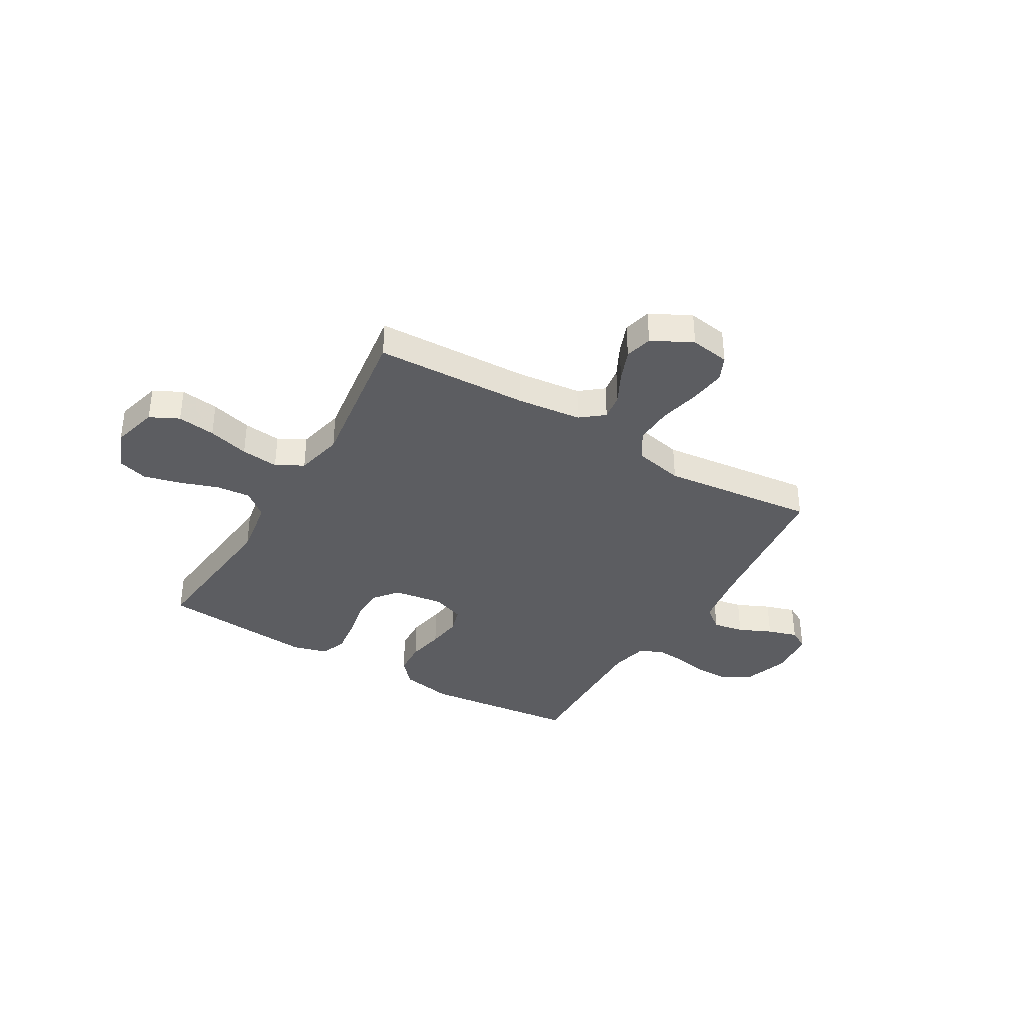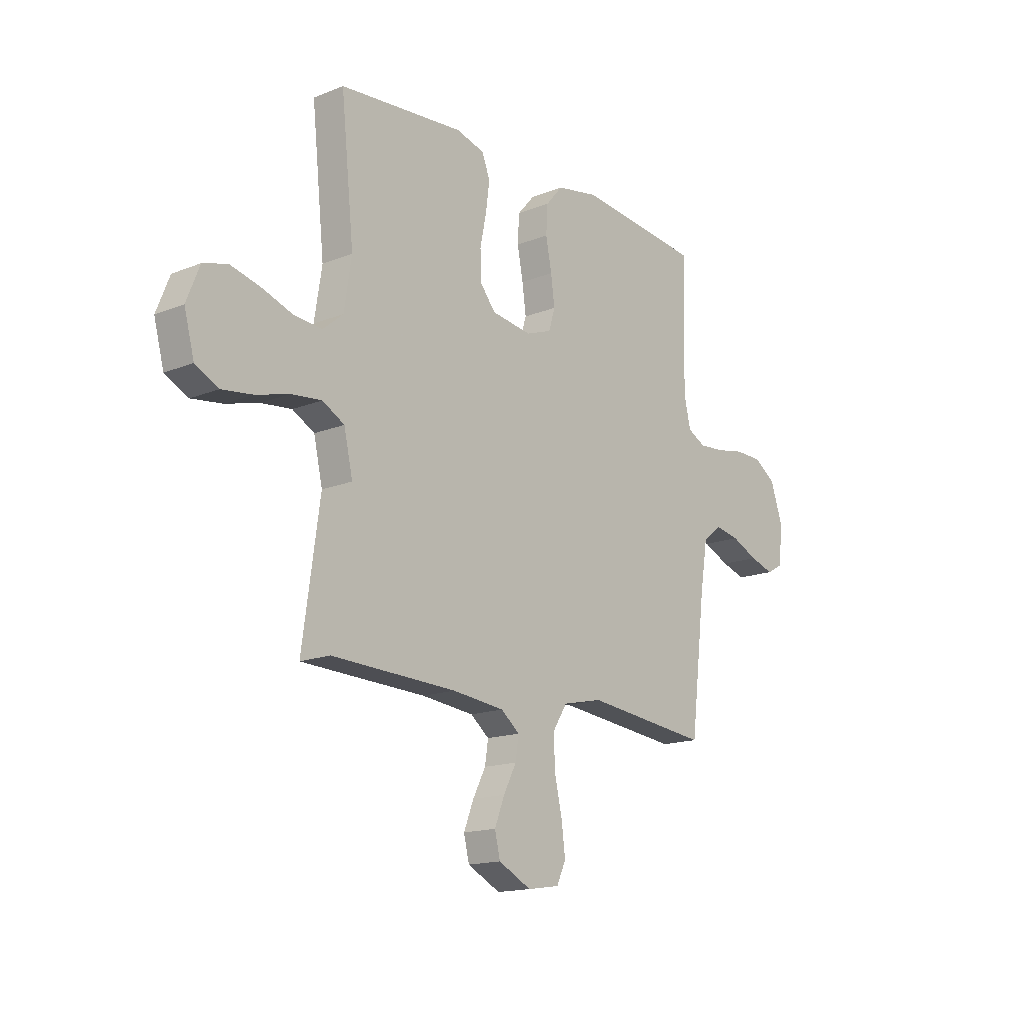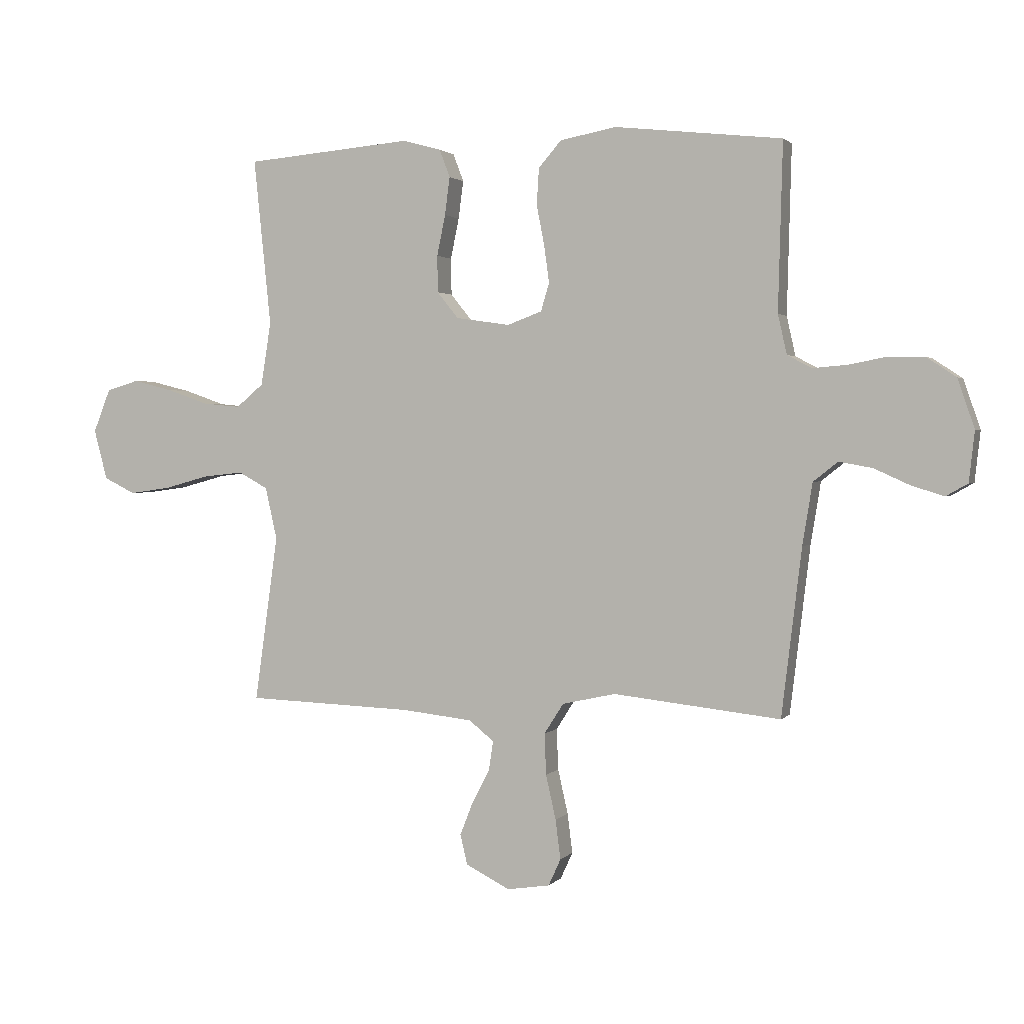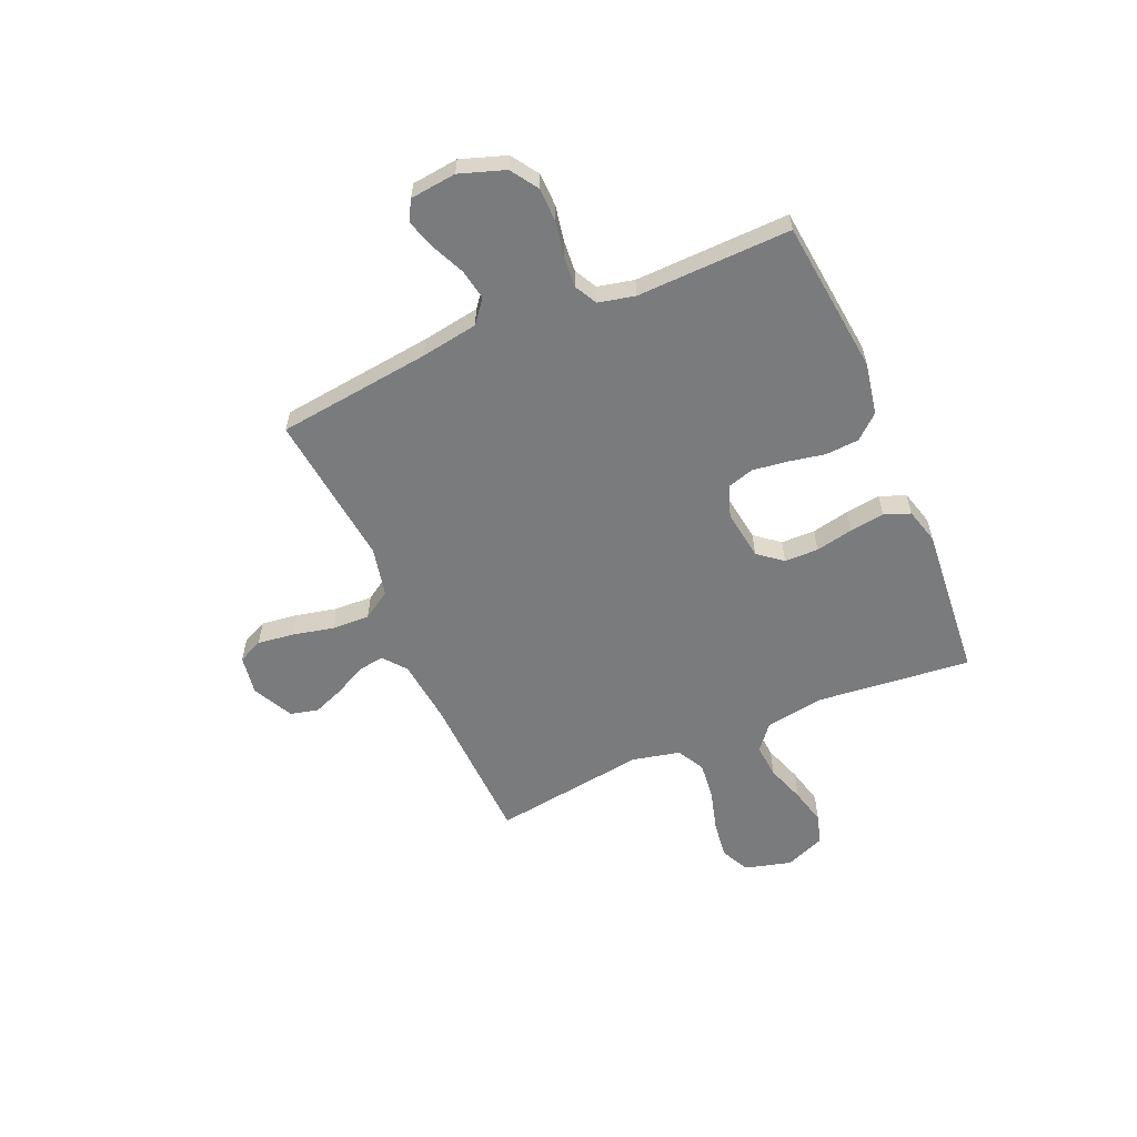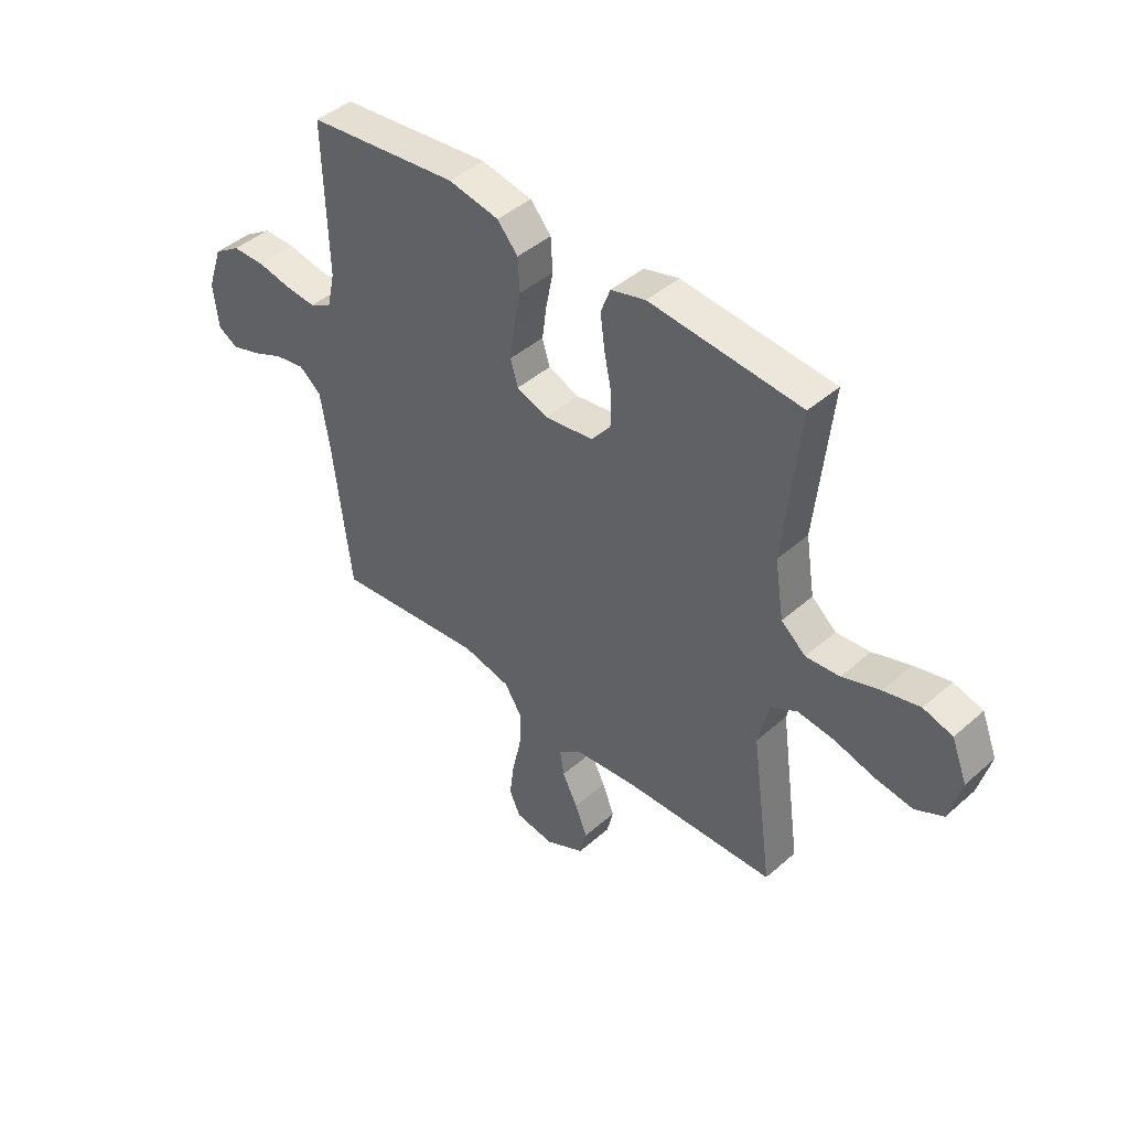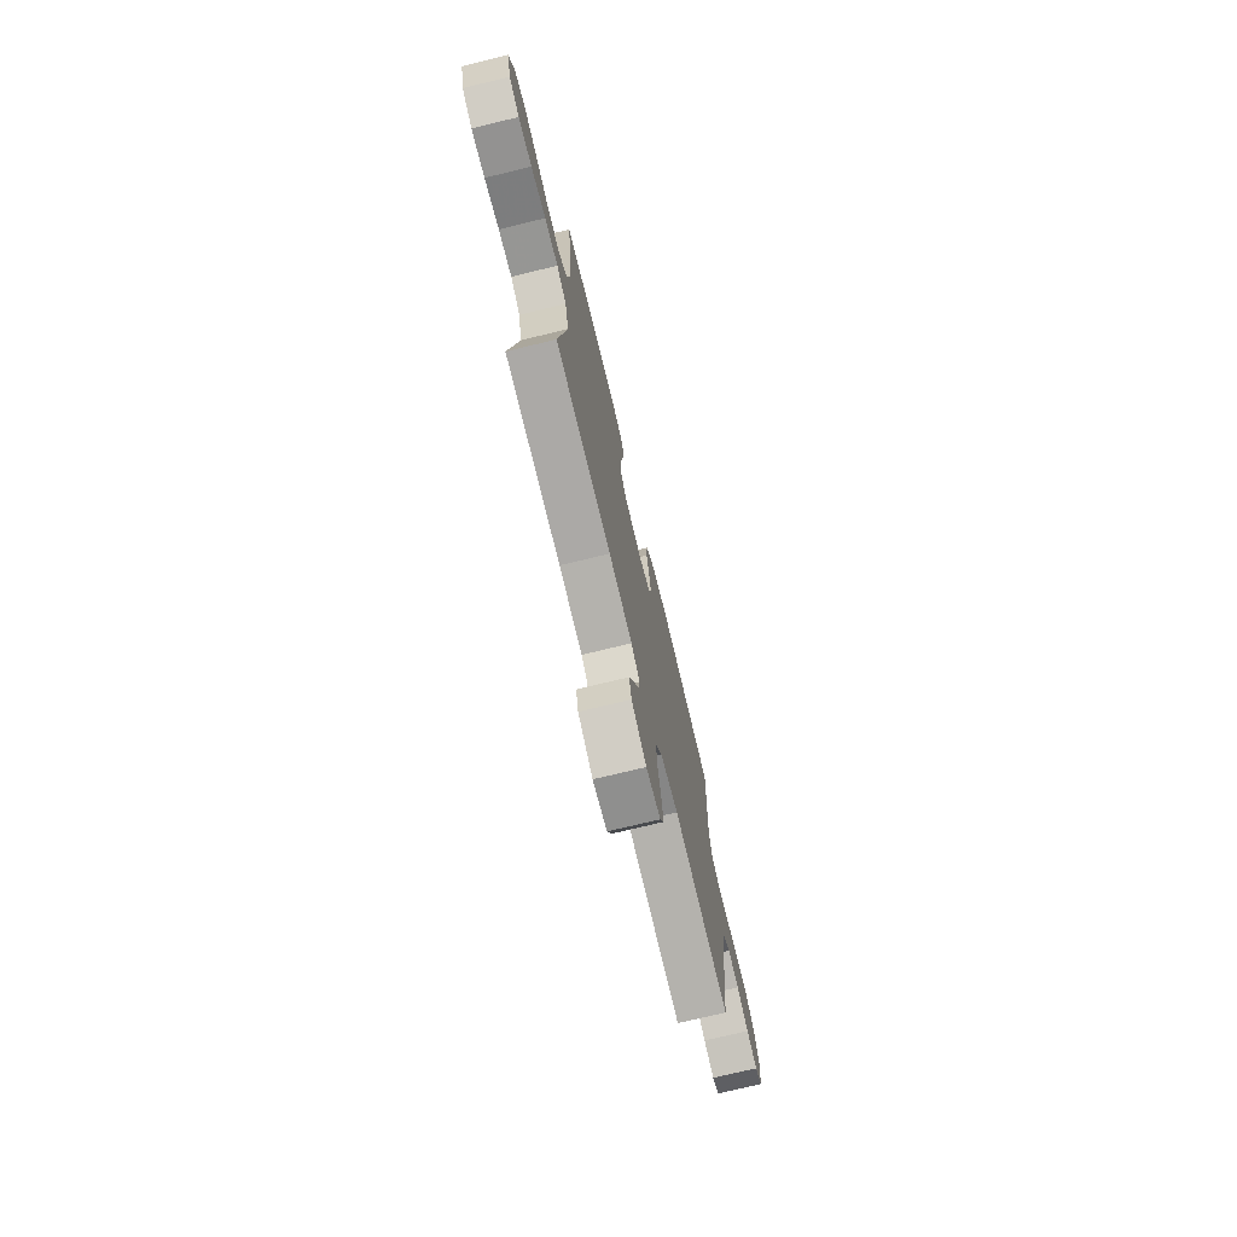
<metadata>
{"format":"obj","ext":"obj","renderer":"f3d","projection":"perspective","resolution":1024,"background":"white","views":[{"elev":-37.0,"azim":149.5,"up":"+Y"},{"elev":-15.8,"azim":129.9,"up":"+Z"},{"elev":1.8,"azim":-160.7,"up":"+Z"},{"elev":-58.3,"azim":-66.6,"up":"+Y"},{"elev":43.9,"azim":44.3,"up":"+Z"},{"elev":-73.7,"azim":103.6,"up":"+Z"}]}
</metadata>
<code>
v 0.5 0.07 -0.5
v 0.2 0.07 -0.511
v 0.074 0.07 -0.525
v 0.029 0.07 -0.561
v 0.037 0.07 -0.613
v 0.068 0.07 -0.673
v 0.092 0.07 -0.734
v 0.079 0.07 -0.788
v 0 0.07 -0.828
v -0.077 0.07 -0.816
v -0.099 0.07 -0.768
v -0.09 0.07 -0.697
v -0.072 0.07 -0.617
v -0.069 0.07 -0.543
v -0.104 0.07 -0.488
v -0.2 0.07 -0.467
v -0.5 0.07 -0.5
v -0.536 0.07 -0.2
v -0.554 0.07 -0.089
v -0.598 0.07 -0.054
v -0.658 0.07 -0.065
v -0.722 0.07 -0.094
v -0.78 0.07 -0.112
v -0.819 0.07 -0.09
v -0.829 0.07 0
v -0.799 0.07 0.088
v -0.746 0.07 0.123
v -0.681 0.07 0.124
v -0.613 0.07 0.111
v -0.552 0.07 0.106
v -0.508 0.07 0.129
v -0.492 0.07 0.2
v -0.5 0.07 0.5
v -0.2 0.07 0.533
v -0.099 0.07 0.514
v -0.058 0.07 0.467
v -0.054 0.07 0.401
v -0.068 0.07 0.329
v -0.077 0.07 0.262
v -0.062 0.07 0.212
v 0 0.07 0.189
v 0.097 0.07 0.203
v 0.135 0.07 0.25
v 0.136 0.07 0.316
v 0.121 0.07 0.389
v 0.112 0.07 0.457
v 0.131 0.07 0.507
v 0.2 0.07 0.526
v 0.5 0.07 0.5
v 0.469 0.07 0.2
v 0.487 0.07 0.086
v 0.536 0.07 0.045
v 0.603 0.07 0.051
v 0.678 0.07 0.077
v 0.75 0.07 0.095
v 0.808 0.07 0.078
v 0.839 0.07 0
v 0.815 0.07 -0.09
v 0.759 0.07 -0.118
v 0.685 0.07 -0.108
v 0.605 0.07 -0.086
v 0.532 0.07 -0.078
v 0.479 0.07 -0.107
v 0.458 0.07 -0.2
v 0.5 0 -0.5
v 0.2 0 -0.511
v 0.074 0 -0.525
v 0.029 0 -0.561
v 0.037 0 -0.613
v 0.068 0 -0.673
v 0.092 0 -0.734
v 0.079 0 -0.788
v 0 0 -0.828
v -0.077 0 -0.816
v -0.099 0 -0.768
v -0.09 0 -0.697
v -0.072 0 -0.617
v -0.069 0 -0.543
v -0.104 0 -0.488
v -0.2 0 -0.467
v -0.5 0 -0.5
v -0.536 0 -0.2
v -0.554 0 -0.089
v -0.598 0 -0.054
v -0.658 0 -0.065
v -0.722 0 -0.094
v -0.78 0 -0.112
v -0.819 0 -0.09
v -0.829 0 0
v -0.799 0 0.088
v -0.746 0 0.123
v -0.681 0 0.124
v -0.613 0 0.111
v -0.552 0 0.106
v -0.508 0 0.129
v -0.492 0 0.2
v -0.5 0 0.5
v -0.2 0 0.533
v -0.099 0 0.514
v -0.058 0 0.467
v -0.054 0 0.401
v -0.068 0 0.329
v -0.077 0 0.262
v -0.062 0 0.212
v 0 0 0.189
v 0.097 0 0.203
v 0.135 0 0.25
v 0.136 0 0.316
v 0.121 0 0.389
v 0.112 0 0.457
v 0.131 0 0.507
v 0.2 0 0.526
v 0.5 0 0.5
v 0.469 0 0.2
v 0.487 0 0.086
v 0.536 0 0.045
v 0.603 0 0.051
v 0.678 0 0.077
v 0.75 0 0.095
v 0.808 0 0.078
v 0.839 0 0
v 0.815 0 -0.09
v 0.759 0 -0.118
v 0.685 0 -0.108
v 0.605 0 -0.086
v 0.532 0 -0.078
v 0.479 0 -0.107
v 0.458 0 -0.2
f 59 60 61
f 58 59 61
f 57 58 61
f 56 57 61
f 55 56 61
f 54 55 61
f 53 54 61
f 52 53 61 62
f 51 52 62 63
f 48 49 50
f 47 48 50
f 46 47 50
f 45 46 50
f 44 45 50
f 51 63 64
f 50 51 64
f 44 50 64
f 43 44 64
f 36 37 38
f 35 36 38
f 34 35 38
f 33 34 38
f 32 33 38
f 31 32 38 39
f 30 31 39 40
f 27 28 29
f 26 27 29
f 25 26 29
f 24 25 29
f 23 24 29
f 22 23 29
f 21 22 29
f 20 21 29 30
f 30 40 41
f 20 30 41
f 19 20 41
f 16 17 18
f 19 41 42
f 18 19 42
f 16 18 42
f 15 16 42
f 11 12 13
f 10 11 13
f 9 10 13
f 8 9 13
f 7 8 13
f 6 7 13
f 5 6 13
f 4 5 13 14
f 64 1 2
f 43 64 2
f 42 43 2
f 15 42 2
f 3 4 14 15
f 2 3 15
f 125 124 123
f 125 123 122
f 125 122 121
f 125 121 120
f 125 120 119
f 125 119 118
f 125 118 117
f 126 125 117 116
f 127 126 116 115
f 114 113 112
f 114 112 111
f 114 111 110
f 114 110 109
f 114 109 108
f 128 127 115
f 128 115 114
f 128 114 108
f 128 108 107
f 102 101 100
f 102 100 99
f 102 99 98
f 102 98 97
f 102 97 96
f 103 102 96 95
f 104 103 95 94
f 93 92 91
f 93 91 90
f 93 90 89
f 93 89 88
f 93 88 87
f 93 87 86
f 93 86 85
f 94 93 85 84
f 105 104 94
f 105 94 84
f 105 84 83
f 82 81 80
f 106 105 83
f 106 83 82
f 106 82 80
f 106 80 79
f 77 76 75
f 77 75 74
f 77 74 73
f 77 73 72
f 77 72 71
f 77 71 70
f 77 70 69
f 78 77 69 68
f 66 65 128
f 66 128 107
f 66 107 106
f 66 106 79
f 79 78 68 67
f 79 67 66
f 1 65 66 2
f 2 66 67 3
f 3 67 68 4
f 4 68 69 5
f 5 69 70 6
f 6 70 71 7
f 7 71 72 8
f 8 72 73 9
f 9 73 74 10
f 10 74 75 11
f 11 75 76 12
f 12 76 77 13
f 13 77 78 14
f 14 78 79 15
f 15 79 80 16
f 16 80 81 17
f 17 81 82 18
f 18 82 83 19
f 19 83 84 20
f 20 84 85 21
f 21 85 86 22
f 22 86 87 23
f 23 87 88 24
f 24 88 89 25
f 25 89 90 26
f 26 90 91 27
f 27 91 92 28
f 28 92 93 29
f 29 93 94 30
f 30 94 95 31
f 31 95 96 32
f 32 96 97 33
f 33 97 98 34
f 34 98 99 35
f 35 99 100 36
f 36 100 101 37
f 37 101 102 38
f 38 102 103 39
f 39 103 104 40
f 40 104 105 41
f 41 105 106 42
f 42 106 107 43
f 43 107 108 44
f 44 108 109 45
f 45 109 110 46
f 46 110 111 47
f 47 111 112 48
f 48 112 113 49
f 49 113 114 50
f 50 114 115 51
f 51 115 116 52
f 52 116 117 53
f 53 117 118 54
f 54 118 119 55
f 55 119 120 56
f 56 120 121 57
f 57 121 122 58
f 58 122 123 59
f 59 123 124 60
f 60 124 125 61
f 61 125 126 62
f 62 126 127 63
f 63 127 128 64
f 64 128 65 1

</code>
